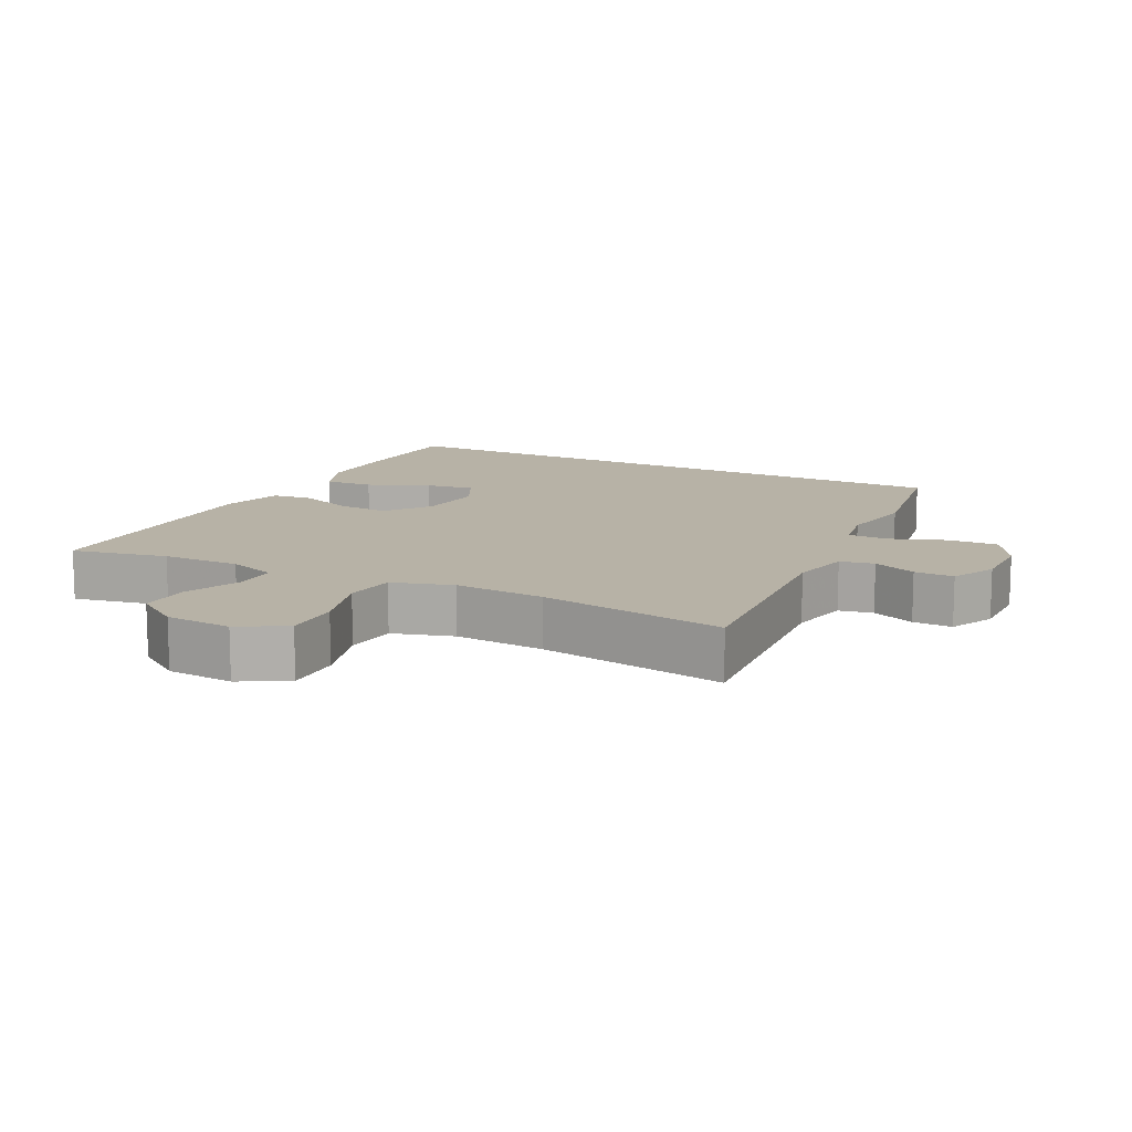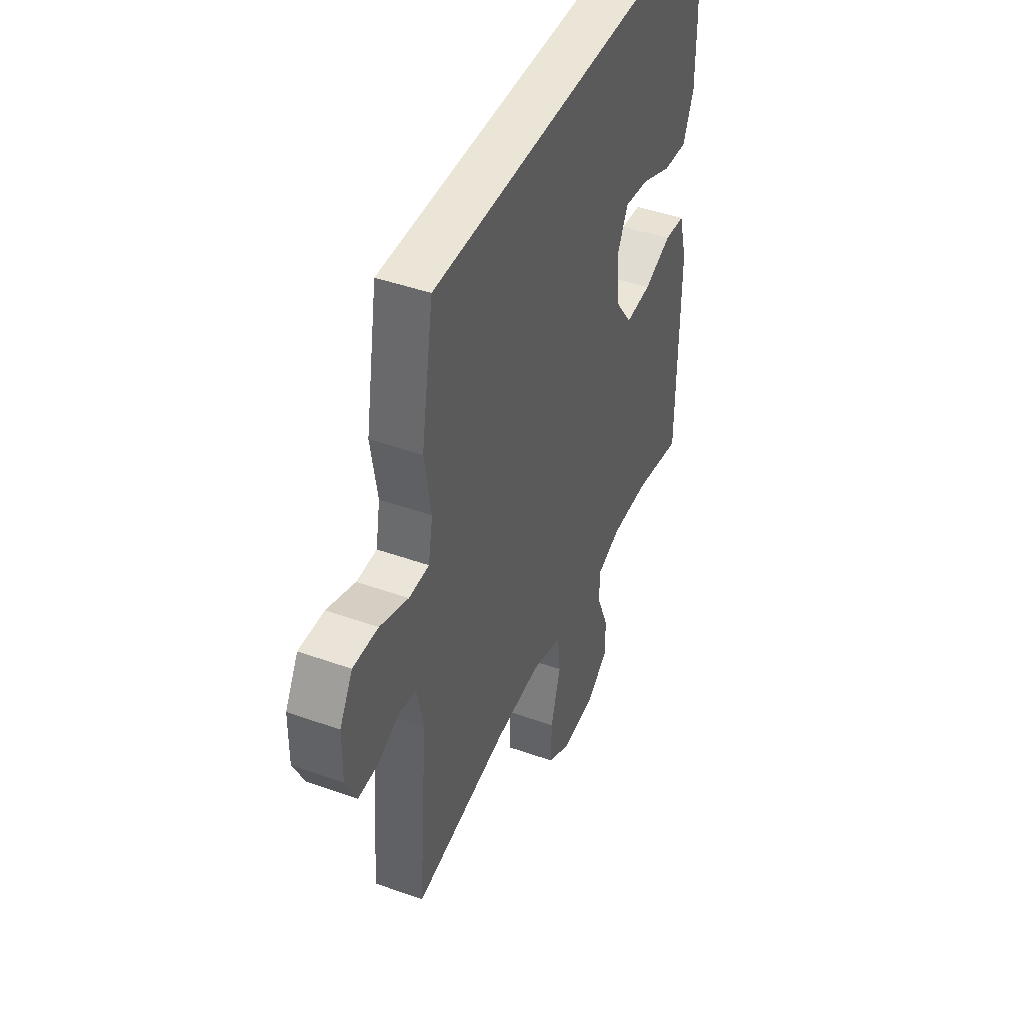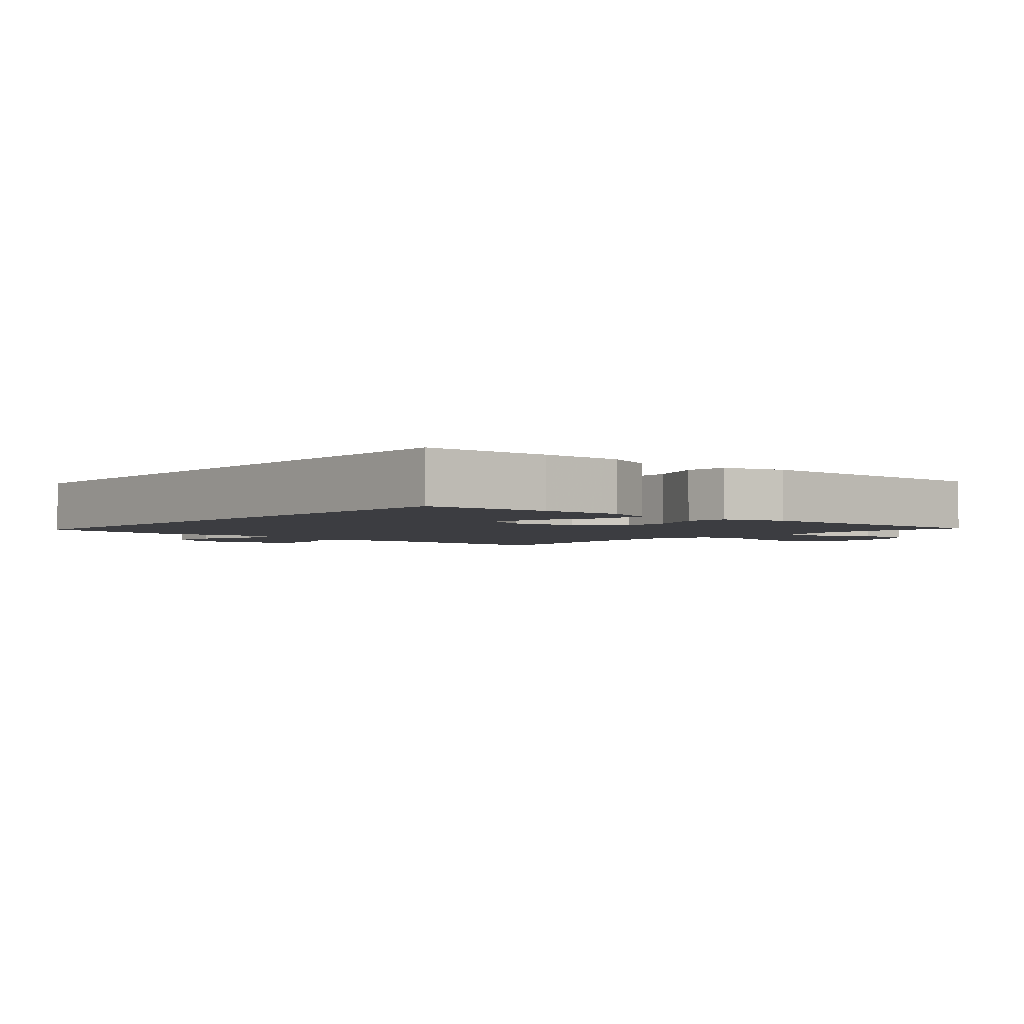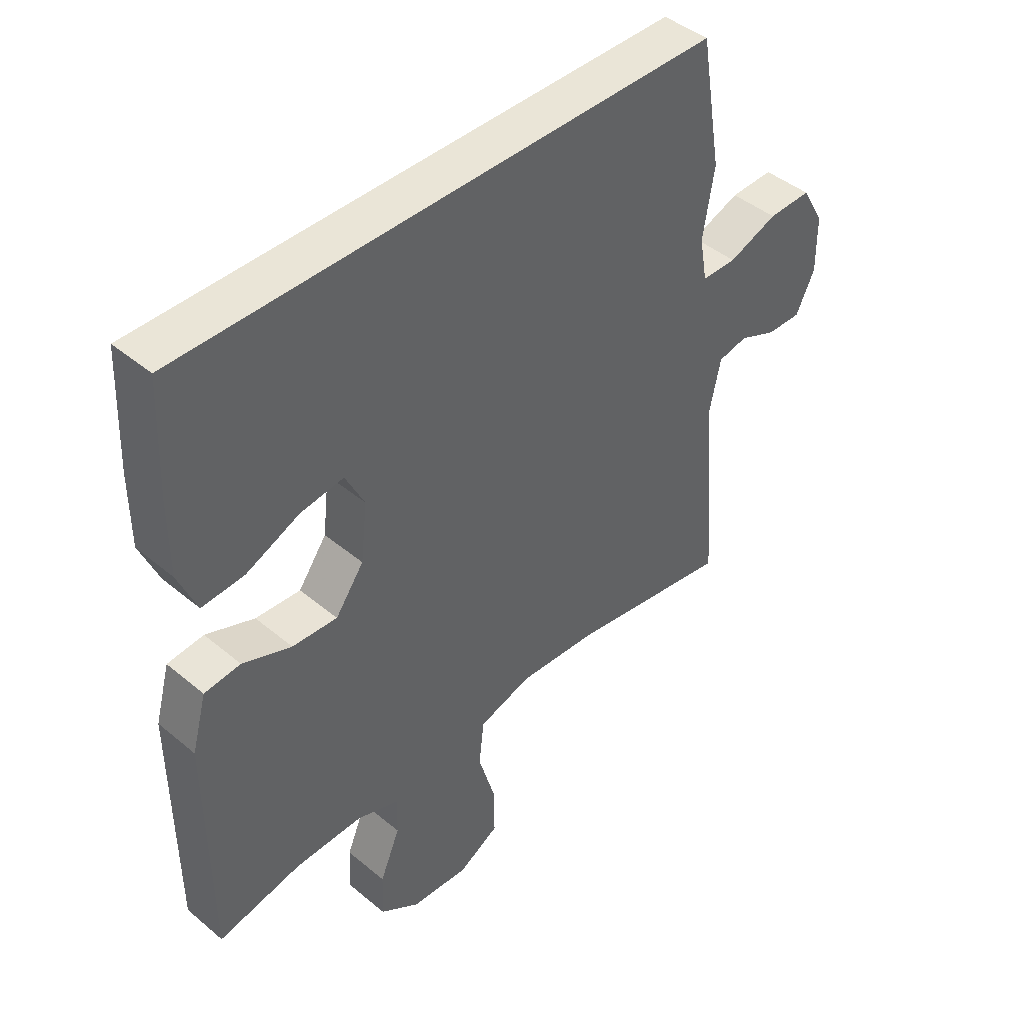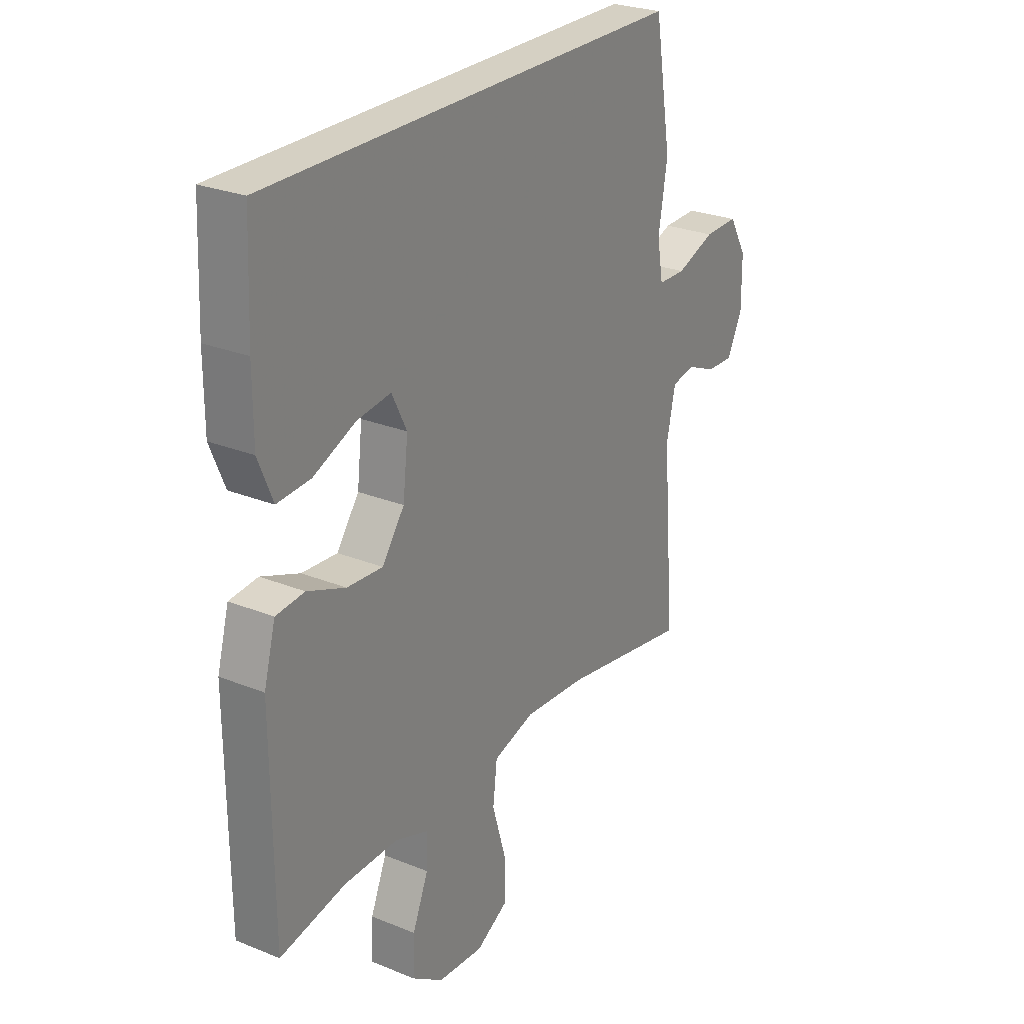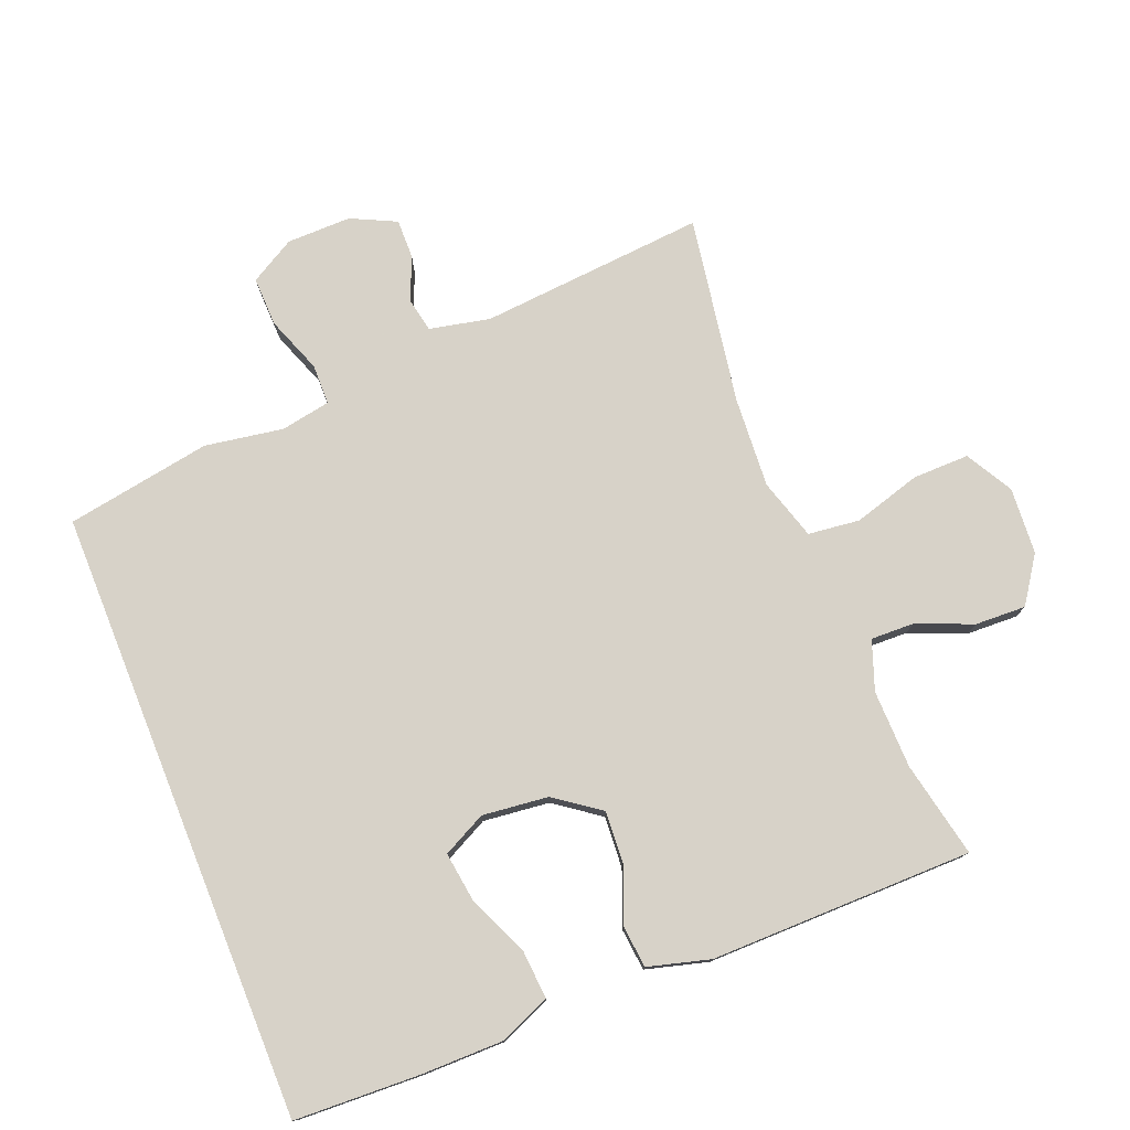
<metadata>
{"format":"obj","ext":"obj","renderer":"f3d","projection":"perspective","resolution":1024,"background":"white","views":[{"elev":12.5,"azim":-153.2,"up":"+Y"},{"elev":44.2,"azim":-67.3,"up":"+Z"},{"elev":-2.8,"azim":49.6,"up":"+Y"},{"elev":44.0,"azim":134.3,"up":"+Z"},{"elev":26.4,"azim":122.5,"up":"+Z"},{"elev":77.3,"azim":68.1,"up":"+Y"}]}
</metadata>
<code>
v 0.5 0.07 -0.5
v 0.359 0.07 -0.471
v 0.244 0.07 -0.469
v 0.172 0.07 -0.495
v 0.174 0.07 -0.559
v 0.208 0.07 -0.641
v 0.211 0.07 -0.716
v 0.144 0.07 -0.762
v 0.046 0.07 -0.769
v -0.023 0.07 -0.73
v -0.022 0.07 -0.647
v 0.007 0.07 -0.548
v -0.002 0.07 -0.472
v -0.091 0.07 -0.445
v -0.224 0.07 -0.454
v -0.5 0.07 -0.5
v -0.473 0.07 -0.168
v -0.492 0.07 -0.079
v -0.542 0.07 -0.069
v -0.606 0.07 -0.096
v -0.664 0.07 -0.097
v -0.696 0.07 -0.031
v -0.695 0.07 0.064
v -0.657 0.07 0.13
v -0.584 0.07 0.128
v -0.501 0.07 0.097
v -0.442 0.07 0.098
v -0.429 0.07 0.171
v -0.448 0.07 0.286
v -0.412 0.07 0.5
v 0.489 0.07 0.5
v 0.497 0.07 0.316
v 0.497 0.07 0.195
v 0.466 0.07 0.12
v 0.394 0.07 0.125
v 0.304 0.07 0.164
v 0.231 0.07 0.174
v 0.199 0.07 0.11
v 0.21 0.07 0.013
v 0.258 0.07 -0.053
v 0.334 0.07 -0.048
v 0.416 0.07 -0.016
v 0.477 0.07 -0.022
v 0.502 0.07 -0.113
v 0.5 0 -0.5
v 0.359 0 -0.471
v 0.244 0 -0.469
v 0.172 0 -0.495
v 0.174 0 -0.559
v 0.208 0 -0.641
v 0.211 0 -0.716
v 0.144 0 -0.762
v 0.046 0 -0.769
v -0.023 0 -0.73
v -0.022 0 -0.647
v 0.007 0 -0.548
v -0.002 0 -0.472
v -0.091 0 -0.445
v -0.224 0 -0.454
v -0.5 0 -0.5
v -0.473 0 -0.168
v -0.492 0 -0.079
v -0.542 0 -0.069
v -0.606 0 -0.096
v -0.664 0 -0.097
v -0.696 0 -0.031
v -0.695 0 0.064
v -0.657 0 0.13
v -0.584 0 0.128
v -0.501 0 0.097
v -0.442 0 0.098
v -0.429 0 0.171
v -0.448 0 0.286
v -0.412 0 0.5
v 0.489 0 0.5
v 0.497 0 0.316
v 0.497 0 0.195
v 0.466 0 0.12
v 0.394 0 0.125
v 0.304 0 0.164
v 0.231 0 0.174
v 0.199 0 0.11
v 0.21 0 0.013
v 0.258 0 -0.053
v 0.334 0 -0.048
v 0.416 0 -0.016
v 0.477 0 -0.022
v 0.502 0 -0.113
f 44 1 2
f 43 44 2
f 42 43 2
f 41 42 2
f 40 41 2 3
f 39 40 3 4
f 38 39 4
f 34 35 36
f 33 34 36
f 32 33 36
f 31 32 36
f 30 31 36
f 30 36 37
f 30 37 38
f 29 30 38
f 28 29 38
f 24 25 26
f 23 24 26
f 22 23 26
f 21 22 26
f 20 21 26
f 19 20 26
f 18 19 26 27
f 17 18 27
f 27 28 38
f 17 27 38
f 16 17 38
f 15 16 38
f 10 11 12
f 9 10 12
f 8 9 12
f 7 8 12
f 6 7 12
f 5 6 12
f 4 5 12 13
f 38 4 13 14
f 14 15 38
f 46 45 88
f 46 88 87
f 46 87 86
f 46 86 85
f 47 46 85 84
f 48 47 84 83
f 48 83 82
f 80 79 78
f 80 78 77
f 80 77 76
f 80 76 75
f 80 75 74
f 81 80 74
f 82 81 74
f 82 74 73
f 82 73 72
f 70 69 68
f 70 68 67
f 70 67 66
f 70 66 65
f 70 65 64
f 70 64 63
f 71 70 63 62
f 71 62 61
f 82 72 71
f 82 71 61
f 82 61 60
f 82 60 59
f 56 55 54
f 56 54 53
f 56 53 52
f 56 52 51
f 56 51 50
f 56 50 49
f 57 56 49 48
f 58 57 48 82
f 82 59 58
f 1 45 46 2
f 2 46 47 3
f 3 47 48 4
f 4 48 49 5
f 5 49 50 6
f 6 50 51 7
f 7 51 52 8
f 8 52 53 9
f 9 53 54 10
f 10 54 55 11
f 11 55 56 12
f 12 56 57 13
f 13 57 58 14
f 14 58 59 15
f 15 59 60 16
f 16 60 61 17
f 17 61 62 18
f 18 62 63 19
f 19 63 64 20
f 20 64 65 21
f 21 65 66 22
f 22 66 67 23
f 23 67 68 24
f 24 68 69 25
f 25 69 70 26
f 26 70 71 27
f 27 71 72 28
f 28 72 73 29
f 29 73 74 30
f 30 74 75 31
f 31 75 76 32
f 32 76 77 33
f 33 77 78 34
f 34 78 79 35
f 35 79 80 36
f 36 80 81 37
f 37 81 82 38
f 38 82 83 39
f 39 83 84 40
f 40 84 85 41
f 41 85 86 42
f 42 86 87 43
f 43 87 88 44
f 44 88 45 1

</code>
